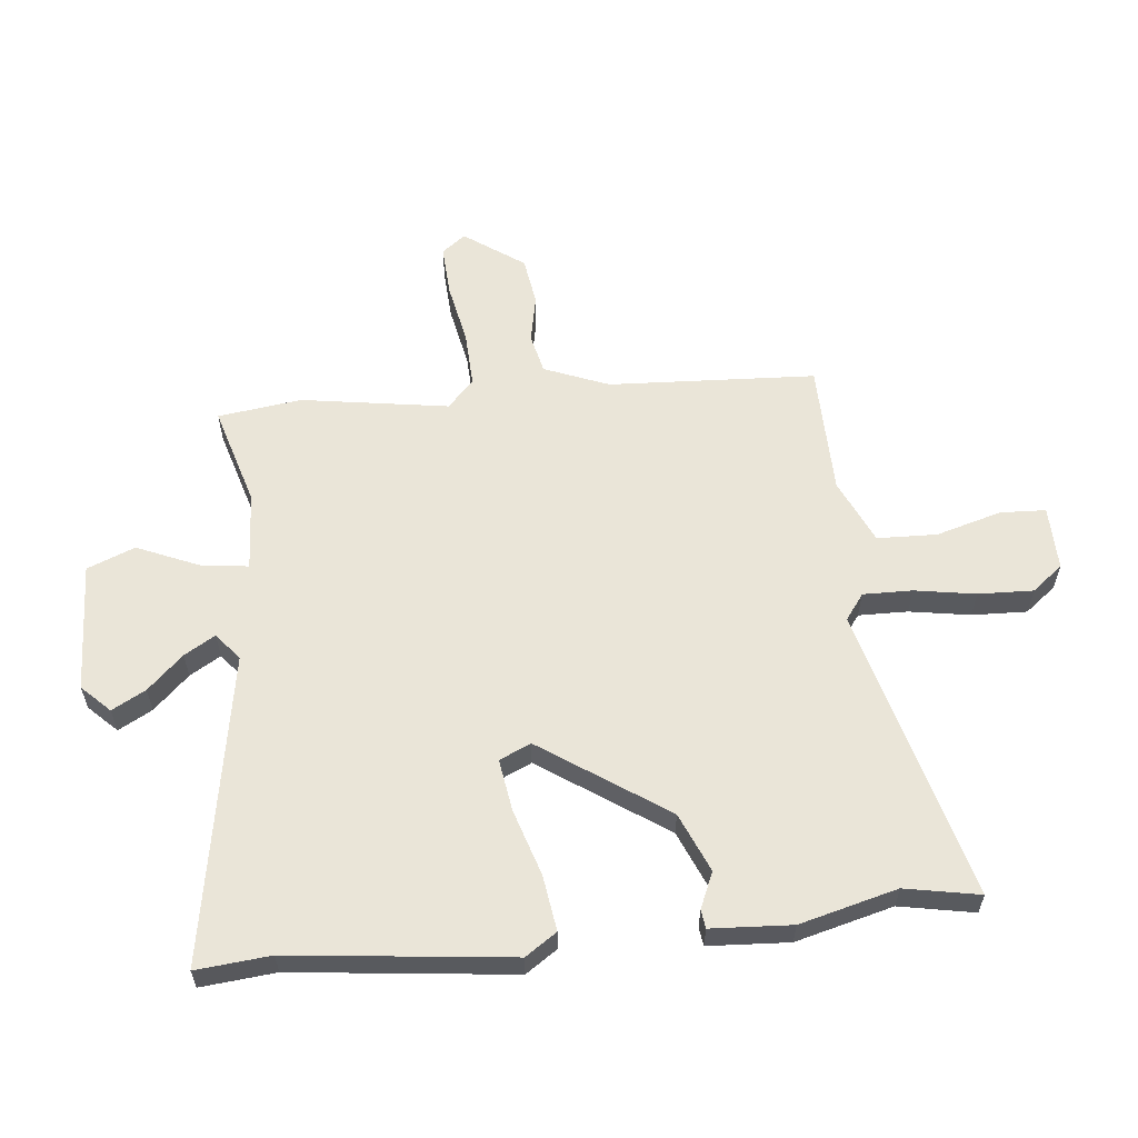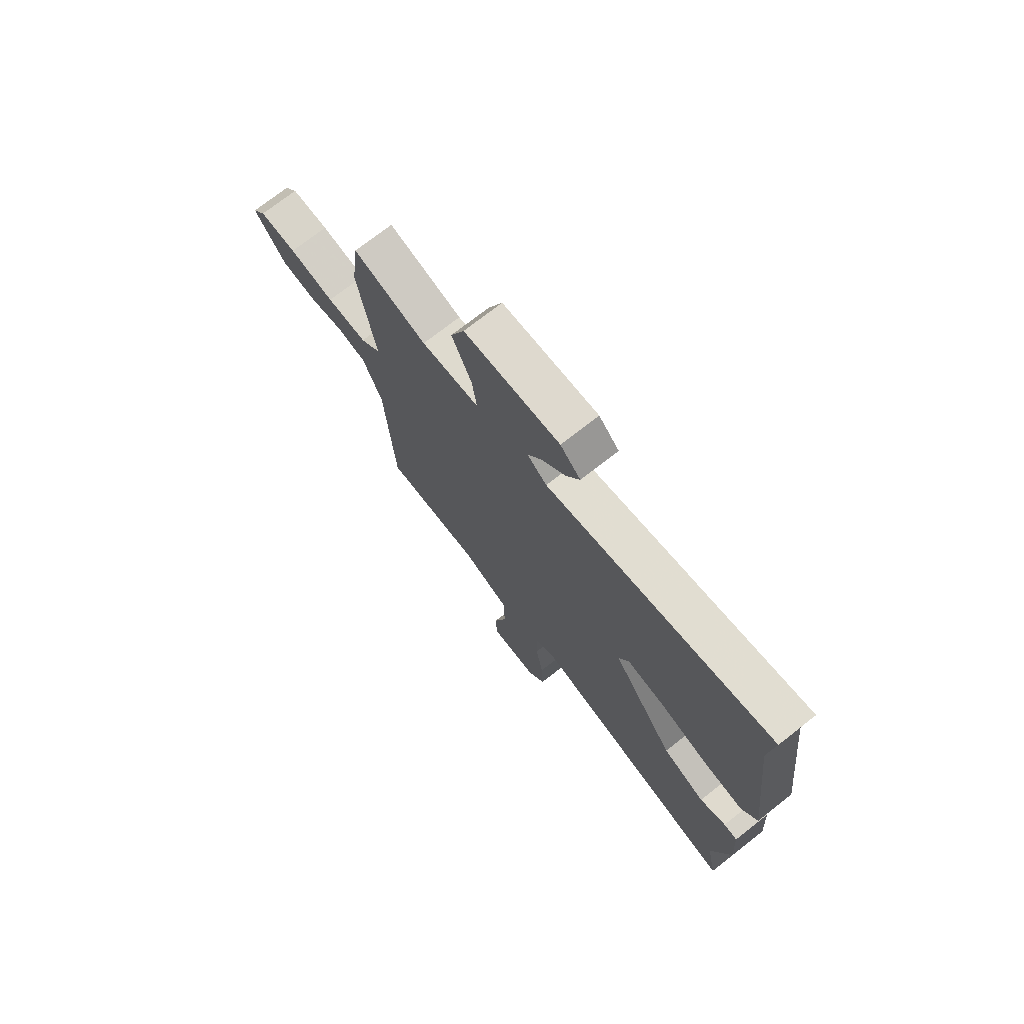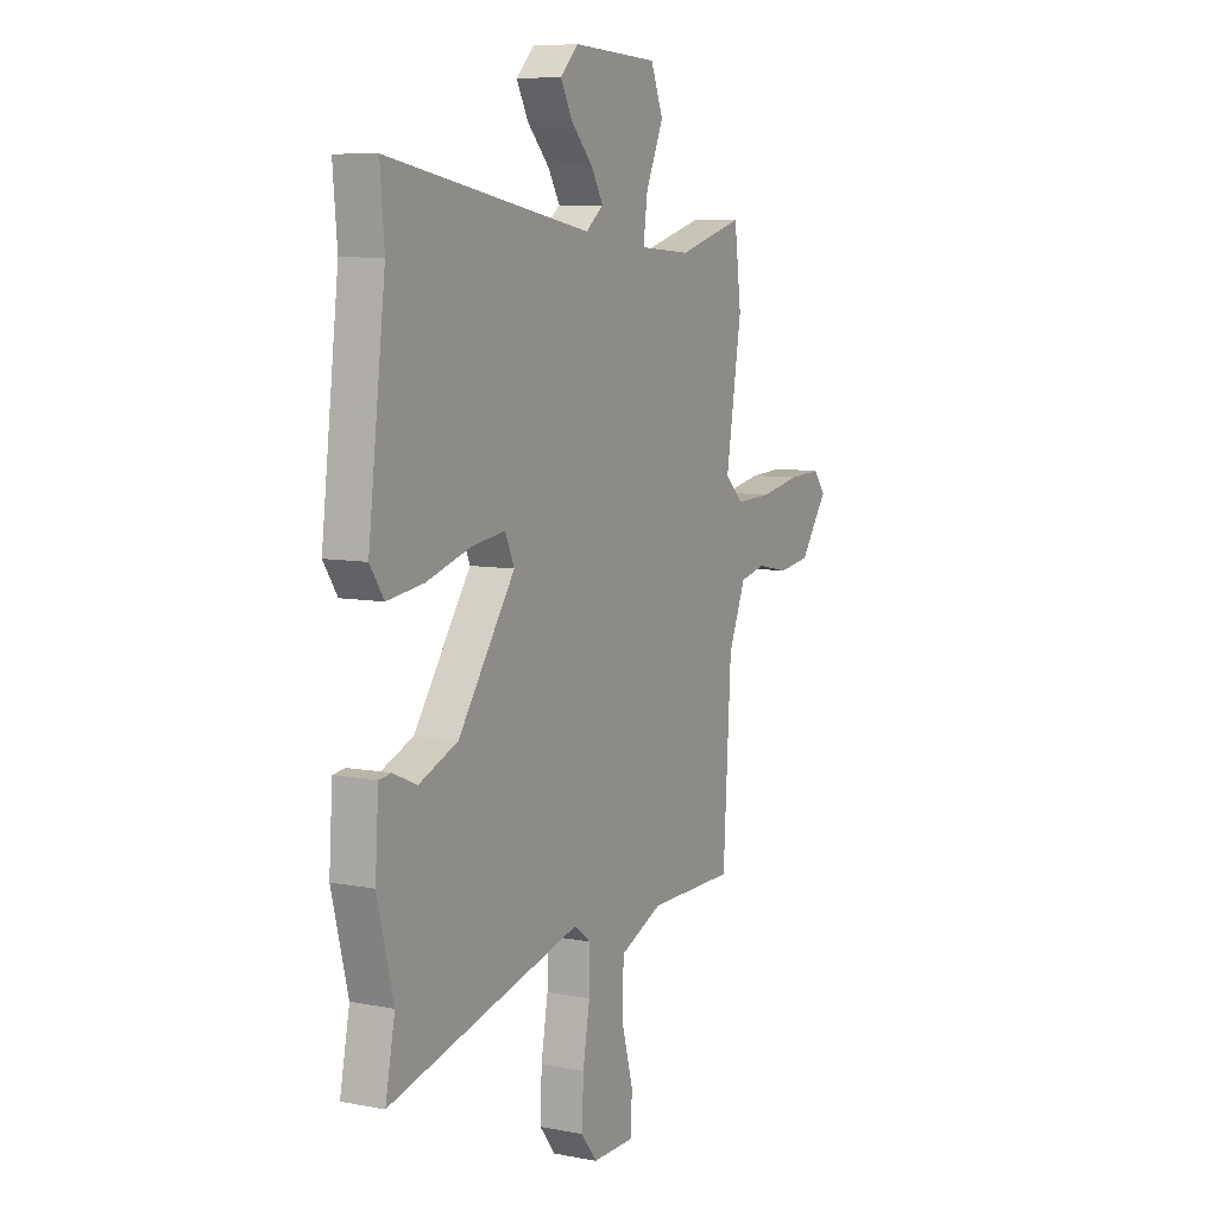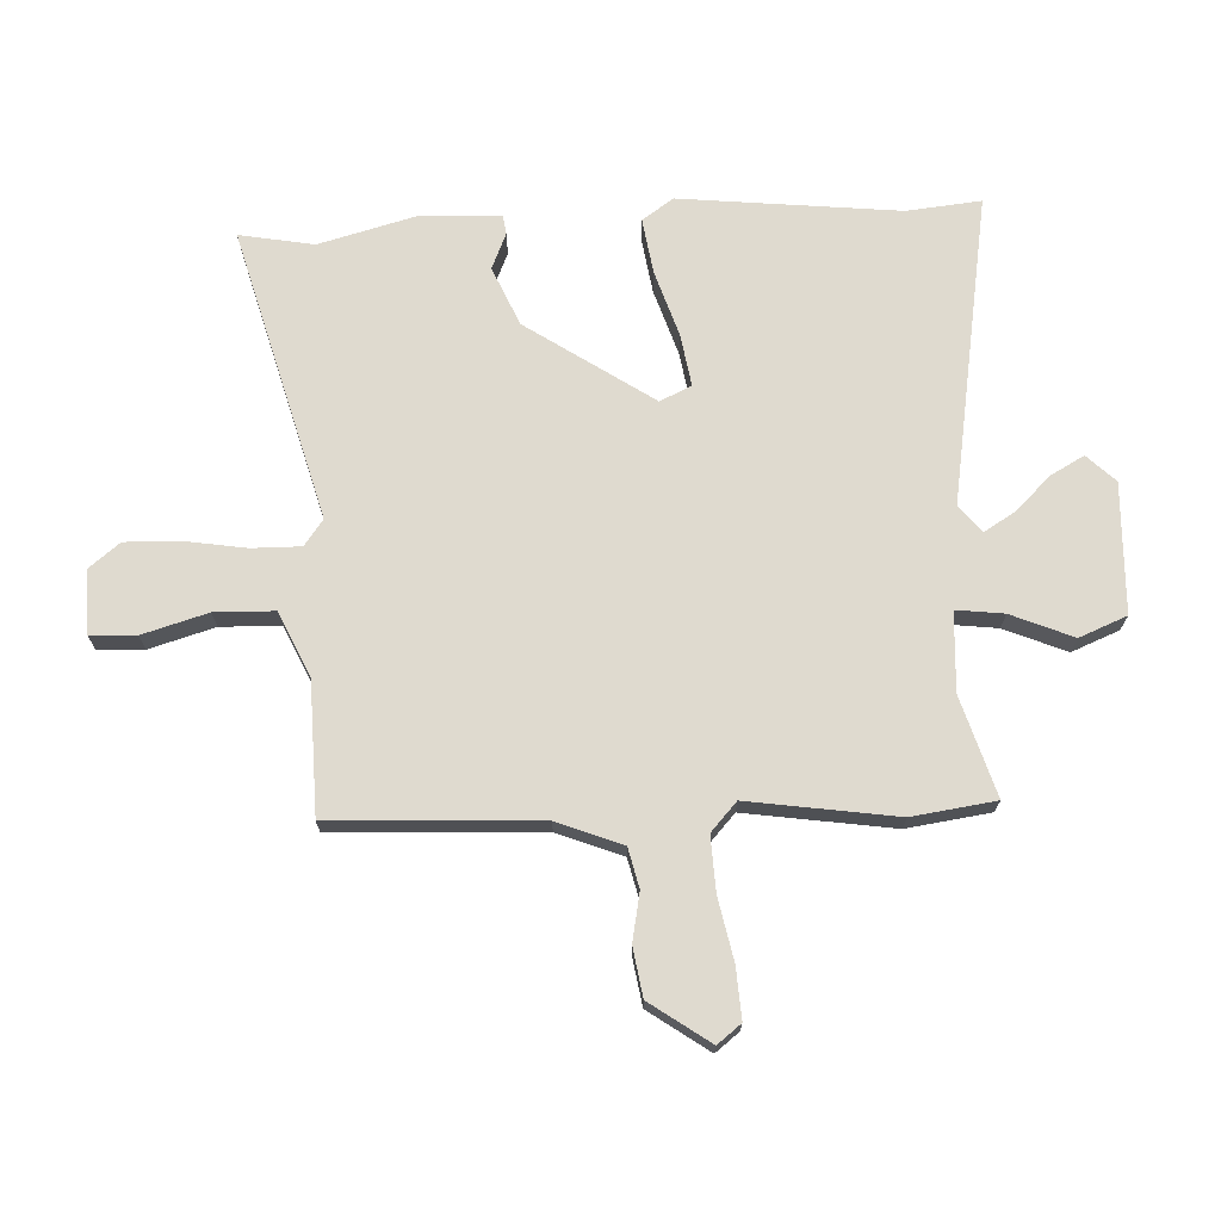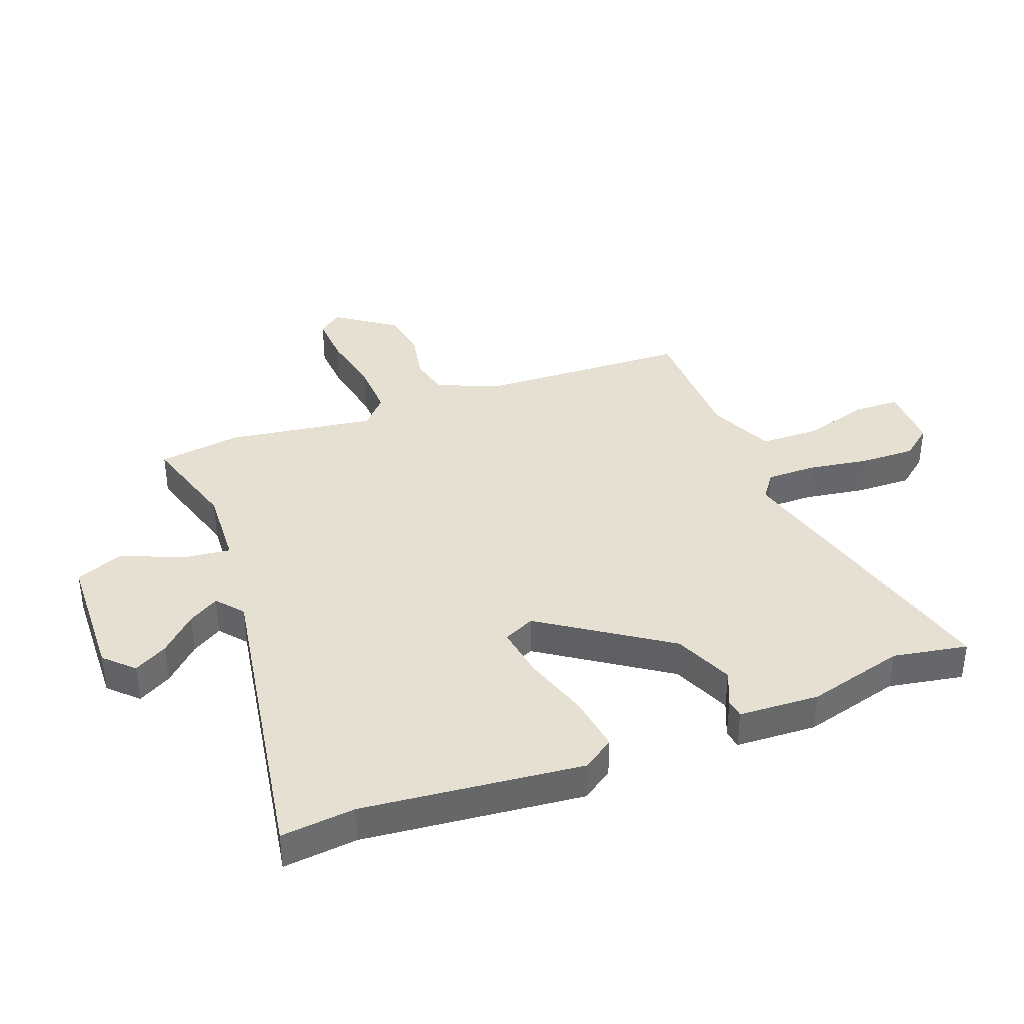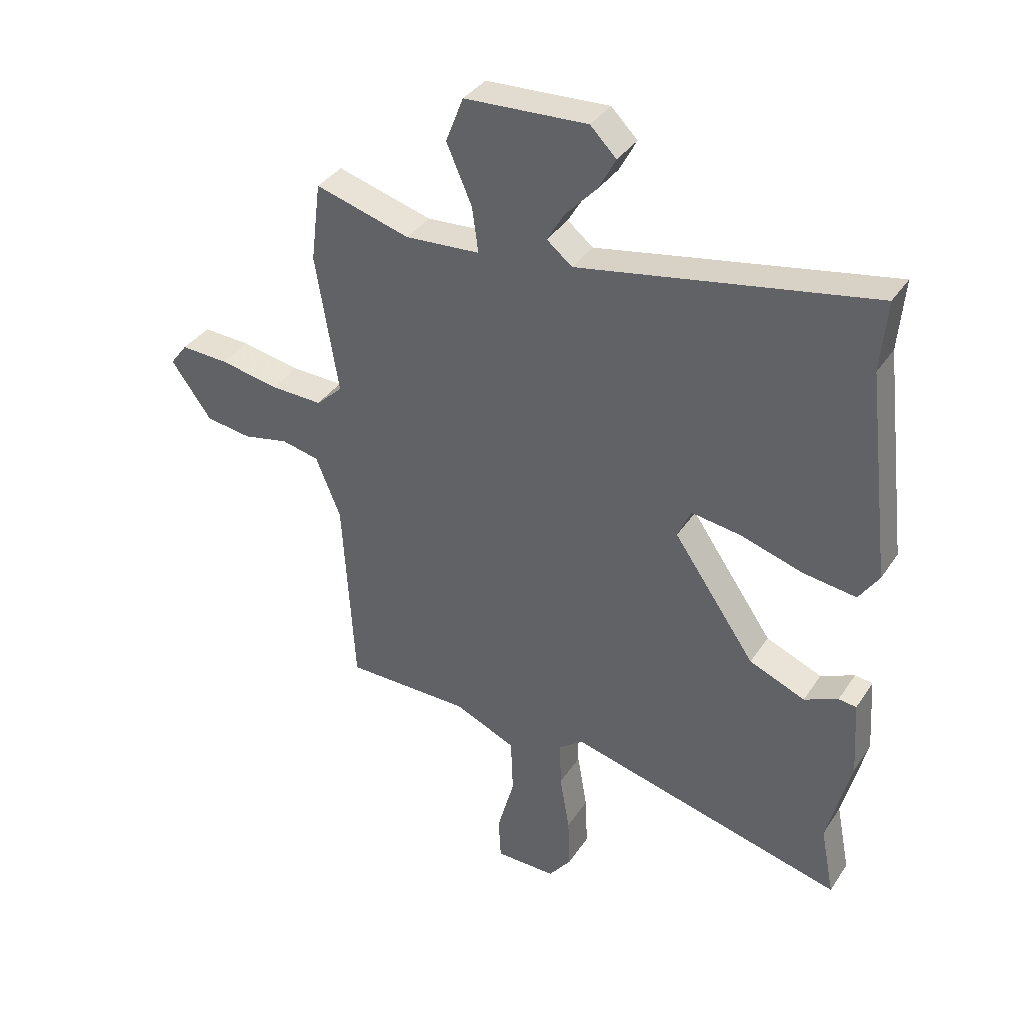
<metadata>
{"format":"obj","ext":"obj","renderer":"f3d","projection":"perspective","resolution":1024,"background":"white","views":[{"elev":59.3,"azim":83.7,"up":"+Y"},{"elev":73.3,"azim":51.9,"up":"+Z"},{"elev":7.8,"azim":118.4,"up":"+Z"},{"elev":70.8,"azim":-93.4,"up":"+Y"},{"elev":38.4,"azim":68.4,"up":"+Y"},{"elev":36.5,"azim":29.4,"up":"+Z"}]}
</metadata>
<code>
v 0.51 0.07 0.612
v 0.499 0.07 0.485
v 0.544 0.07 0.11
v 0.508 0.07 0.056
v 0.413 0.07 0.069
v 0.299 0.07 0.104
v 0.21 0.07 0.117
v 0.186 0.07 0.063
v 0.334 0.07 -0.15
v 0.435 0.07 -0.192
v 0.496 0.07 -0.165
v 0.528 0.07 -0.169
v 0.537 0.07 -0.307
v 0.495 0.07 -0.474
v 0.52 0.07 -0.601
v 0.018 0.07 -0.472
v -0.026 0.07 -0.505
v -0.024 0.07 -0.589
v -0.006 0.07 -0.693
v -0.002 0.07 -0.787
v -0.043 0.07 -0.84
v -0.153 0.07 -0.839
v -0.157 0.07 -0.761
v -0.126 0.07 -0.649
v -0.13 0.07 -0.547
v -0.241 0.07 -0.498
v -0.467 0.07 -0.496
v -0.488 0.07 -0.142
v -0.533 0.07 -0.032
v -0.601 0.07 -0.017
v -0.683 0.07 -0.034
v -0.766 0.07 -0.022
v -0.839 0.07 0.079
v -0.808 0.07 0.12
v -0.721 0.07 0.116
v -0.615 0.07 0.096
v -0.521 0.07 0.093
v -0.473 0.07 0.138
v -0.514 0.07 0.39
v -0.496 0.07 0.533
v -0.325 0.07 0.484
v -0.19 0.07 0.493
v -0.201 0.07 0.574
v -0.247 0.07 0.679
v -0.215 0.07 0.761
v 0.007 0.07 0.772
v 0.054 0.07 0.725
v 0.023 0.07 0.667
v -0.034 0.07 0.606
v -0.065 0.07 0.553
v -0.019 0.07 0.516
v 0.51 0 0.612
v 0.499 0 0.485
v 0.544 0 0.11
v 0.508 0 0.056
v 0.413 0 0.069
v 0.299 0 0.104
v 0.21 0 0.117
v 0.186 0 0.063
v 0.334 0 -0.15
v 0.435 0 -0.192
v 0.496 0 -0.165
v 0.528 0 -0.169
v 0.537 0 -0.307
v 0.495 0 -0.474
v 0.52 0 -0.601
v 0.018 0 -0.472
v -0.026 0 -0.505
v -0.024 0 -0.589
v -0.006 0 -0.693
v -0.002 0 -0.787
v -0.043 0 -0.84
v -0.153 0 -0.839
v -0.157 0 -0.761
v -0.126 0 -0.649
v -0.13 0 -0.547
v -0.241 0 -0.498
v -0.467 0 -0.496
v -0.488 0 -0.142
v -0.533 0 -0.032
v -0.601 0 -0.017
v -0.683 0 -0.034
v -0.766 0 -0.022
v -0.839 0 0.079
v -0.808 0 0.12
v -0.721 0 0.116
v -0.615 0 0.096
v -0.521 0 0.093
v -0.473 0 0.138
v -0.514 0 0.39
v -0.496 0 0.533
v -0.325 0 0.484
v -0.19 0 0.493
v -0.201 0 0.574
v -0.247 0 0.679
v -0.215 0 0.761
v 0.007 0 0.772
v 0.054 0 0.725
v 0.023 0 0.667
v -0.034 0 0.606
v -0.065 0 0.553
v -0.019 0 0.516
f 47 48 49
f 46 47 49
f 45 46 49
f 44 45 49
f 43 44 49
f 42 43 49 50
f 38 39 40 41
f 38 41 42
f 34 35 36
f 33 34 36
f 32 33 36
f 31 32 36
f 30 31 36
f 29 30 36 37
f 28 29 37 38
f 42 50 51
f 38 42 51
f 28 38 51
f 27 28 51
f 26 27 51
f 22 23 24
f 21 22 24
f 20 21 24
f 19 20 24
f 18 19 24
f 14 15 16
f 13 14 16
f 12 13 16
f 11 12 16
f 10 11 16
f 9 10 16
f 8 9 16 17
f 4 5 6
f 3 4 6
f 2 3 6
f 2 6 7
f 1 2 7
f 51 1 7
f 51 7 8
f 26 51 8
f 25 26 8
f 17 18 24 25
f 8 17 25
f 100 99 98
f 100 98 97
f 100 97 96
f 100 96 95
f 100 95 94
f 101 100 94 93
f 92 91 90 89
f 93 92 89
f 87 86 85
f 87 85 84
f 87 84 83
f 87 83 82
f 87 82 81
f 88 87 81 80
f 89 88 80 79
f 102 101 93
f 102 93 89
f 102 89 79
f 102 79 78
f 102 78 77
f 75 74 73
f 75 73 72
f 75 72 71
f 75 71 70
f 75 70 69
f 67 66 65
f 67 65 64
f 67 64 63
f 67 63 62
f 67 62 61
f 67 61 60
f 68 67 60 59
f 57 56 55
f 57 55 54
f 57 54 53
f 58 57 53
f 58 53 52
f 58 52 102
f 59 58 102
f 59 102 77
f 59 77 76
f 76 75 69 68
f 76 68 59
f 1 52 53 2
f 2 53 54 3
f 3 54 55 4
f 4 55 56 5
f 5 56 57 6
f 6 57 58 7
f 7 58 59 8
f 8 59 60 9
f 9 60 61 10
f 10 61 62 11
f 11 62 63 12
f 12 63 64 13
f 13 64 65 14
f 14 65 66 15
f 15 66 67 16
f 16 67 68 17
f 17 68 69 18
f 18 69 70 19
f 19 70 71 20
f 20 71 72 21
f 21 72 73 22
f 22 73 74 23
f 23 74 75 24
f 24 75 76 25
f 25 76 77 26
f 26 77 78 27
f 27 78 79 28
f 28 79 80 29
f 29 80 81 30
f 30 81 82 31
f 31 82 83 32
f 32 83 84 33
f 33 84 85 34
f 34 85 86 35
f 35 86 87 36
f 36 87 88 37
f 37 88 89 38
f 38 89 90 39
f 39 90 91 40
f 40 91 92 41
f 41 92 93 42
f 42 93 94 43
f 43 94 95 44
f 44 95 96 45
f 45 96 97 46
f 46 97 98 47
f 47 98 99 48
f 48 99 100 49
f 49 100 101 50
f 50 101 102 51
f 51 102 52 1

</code>
